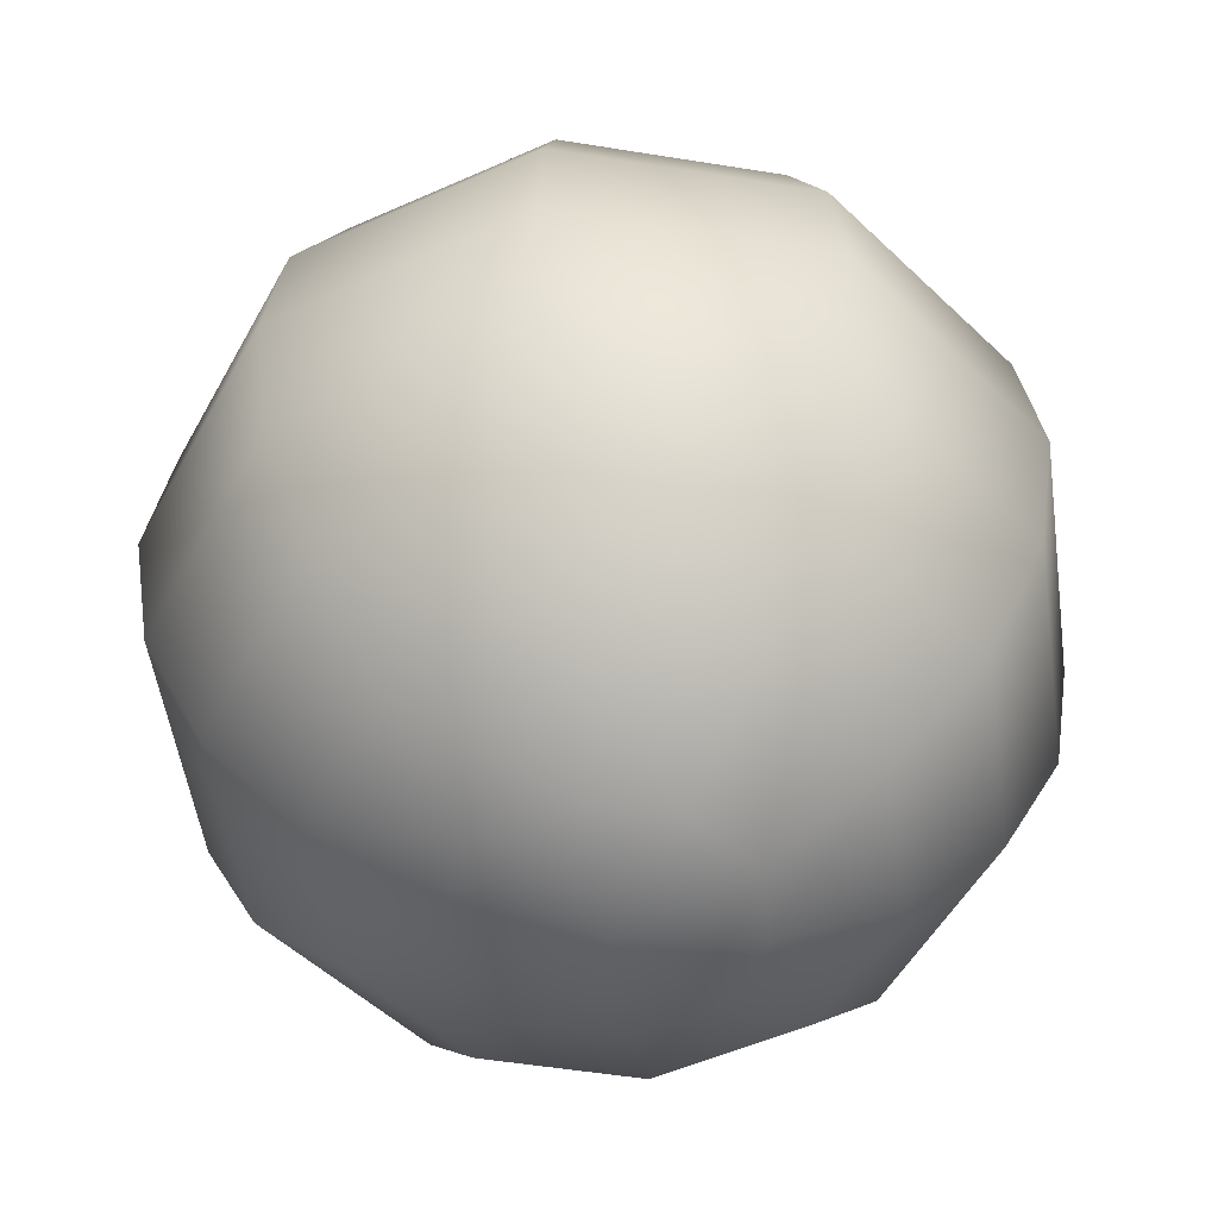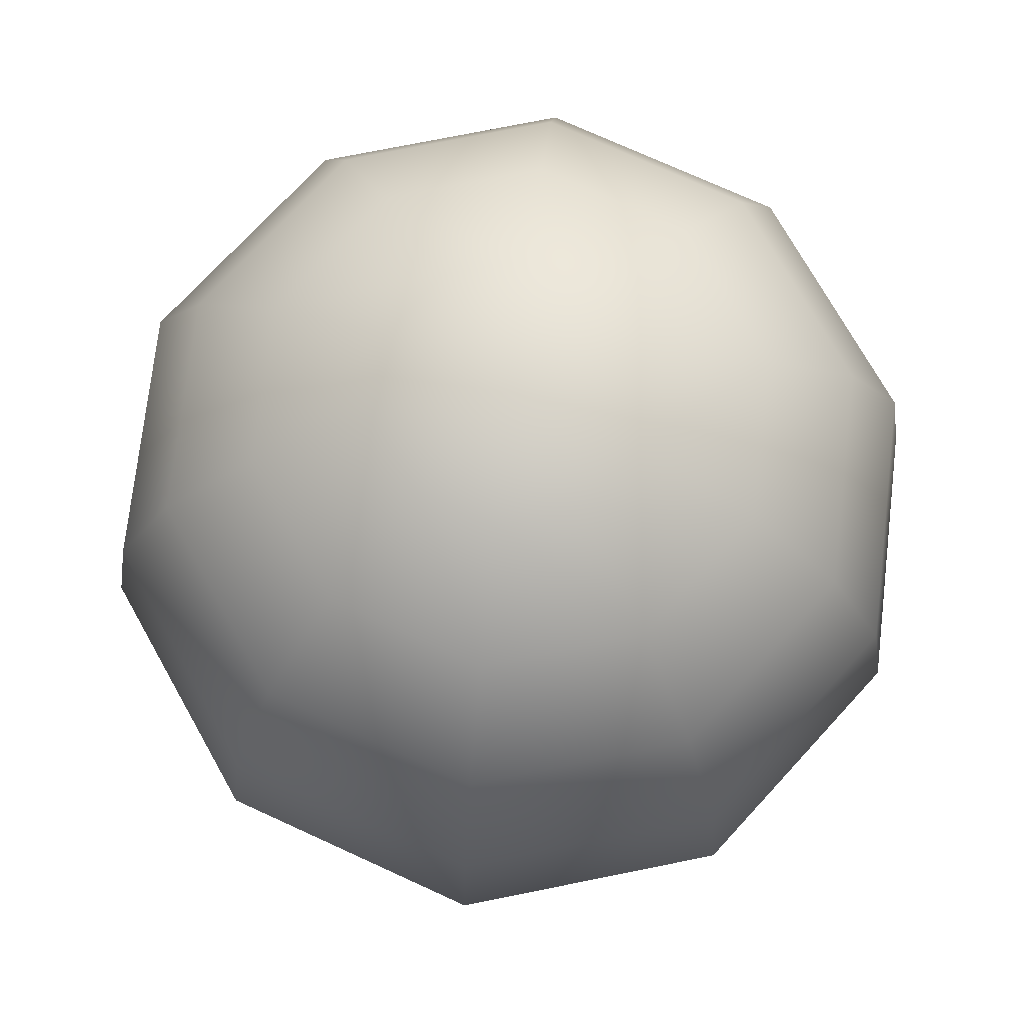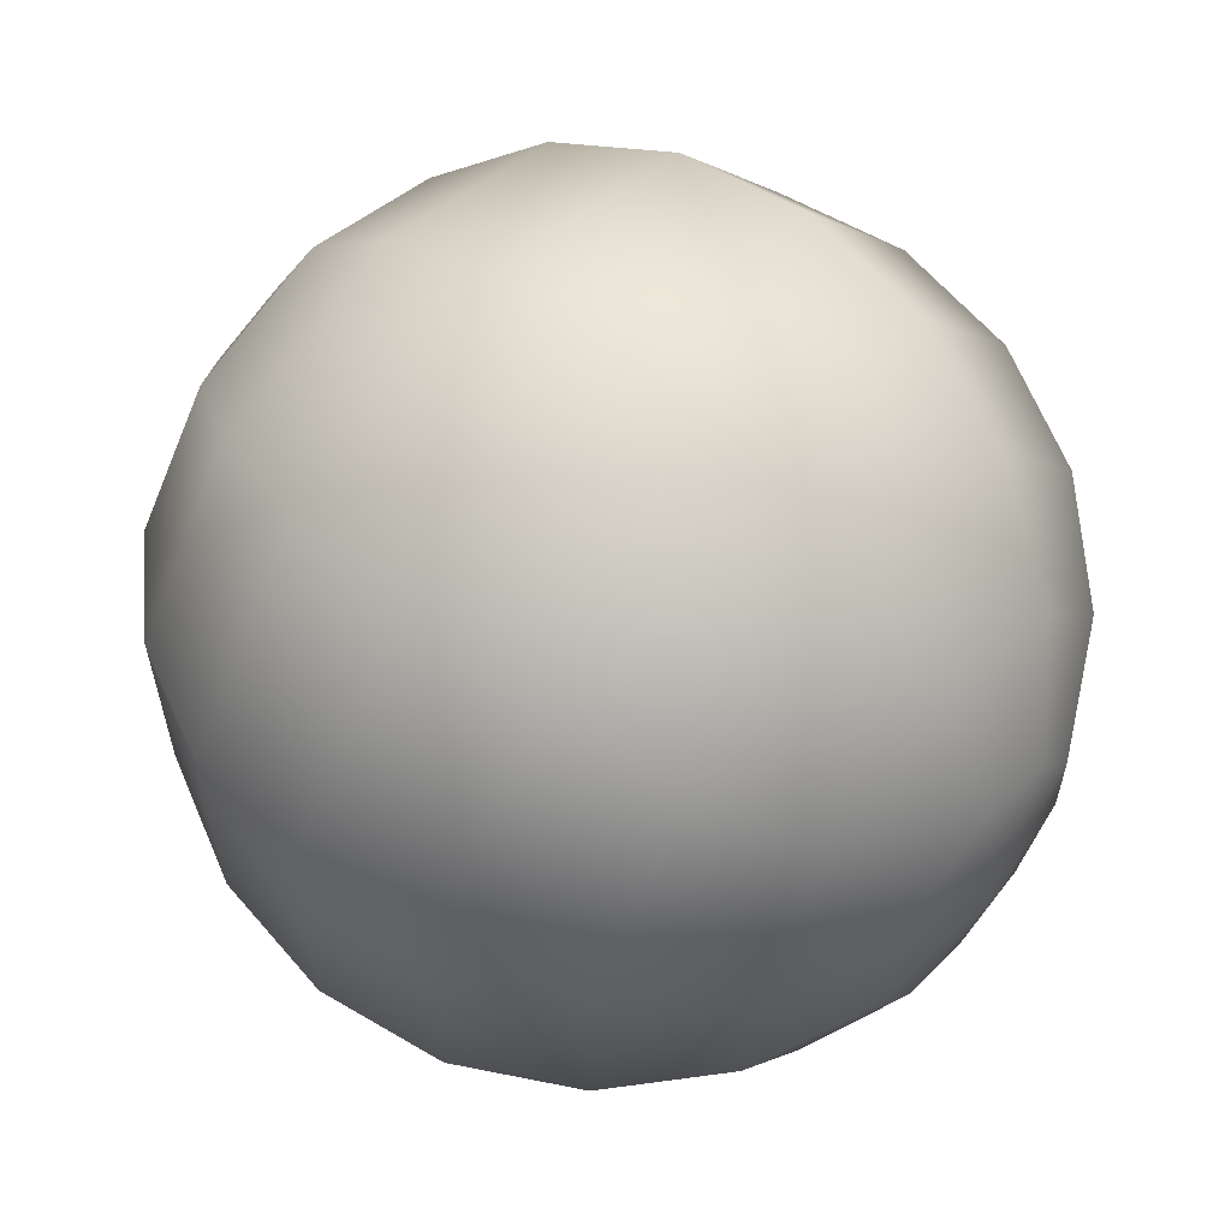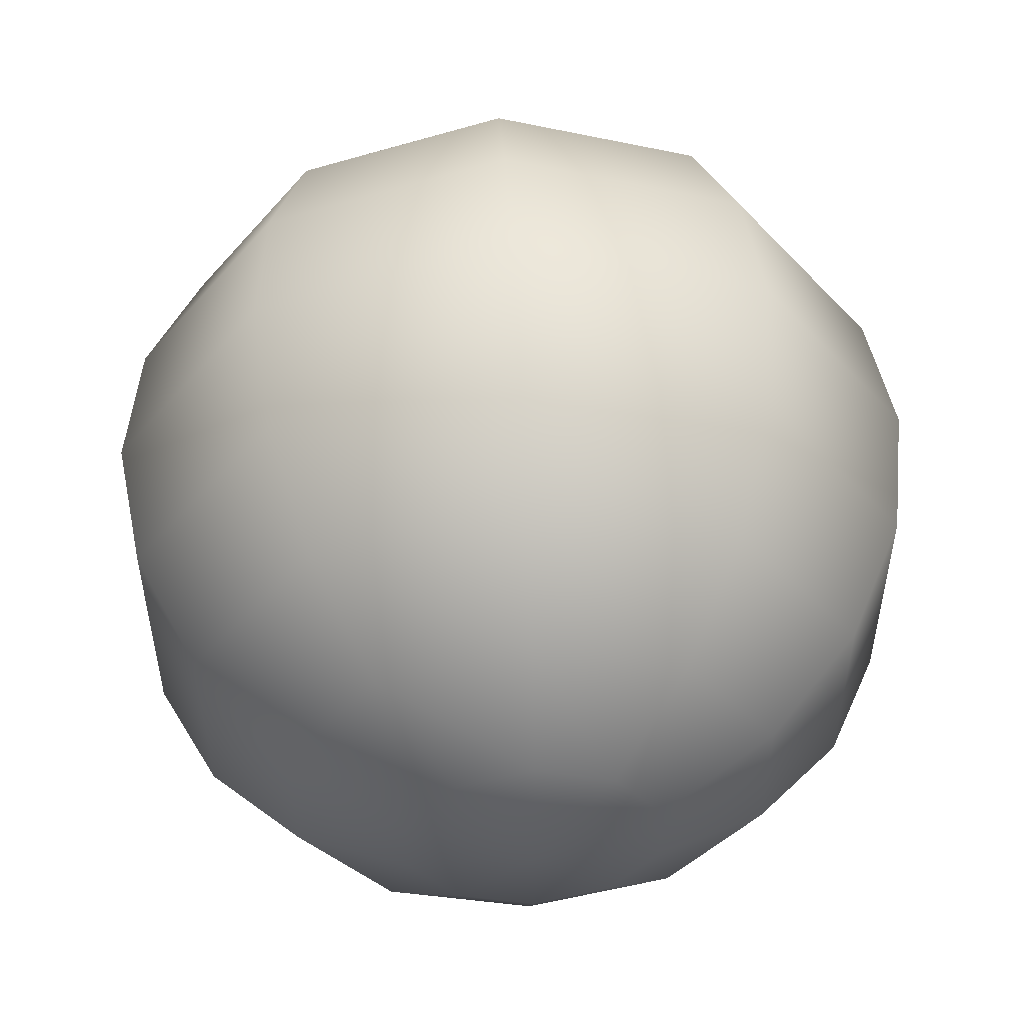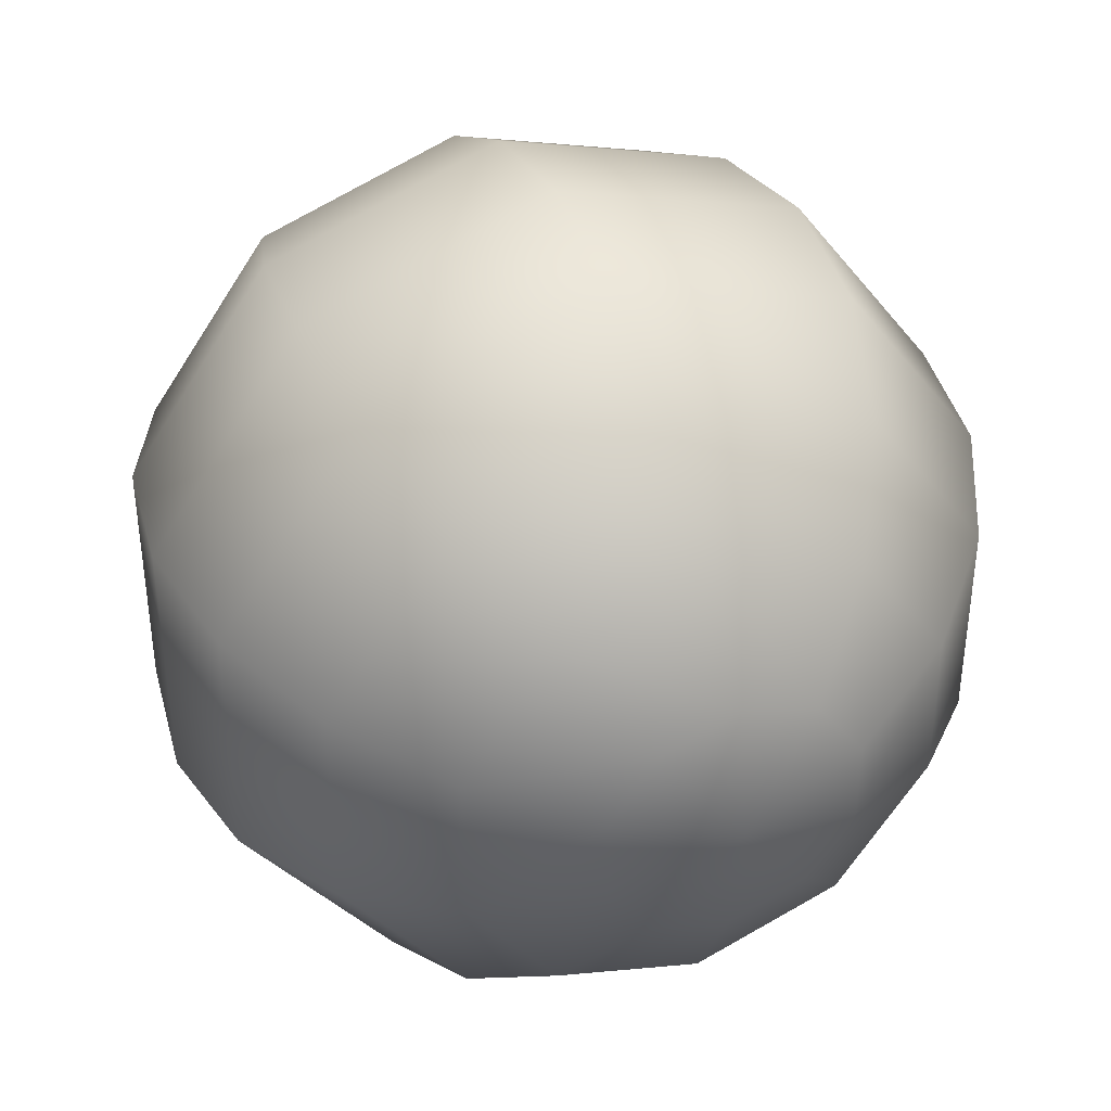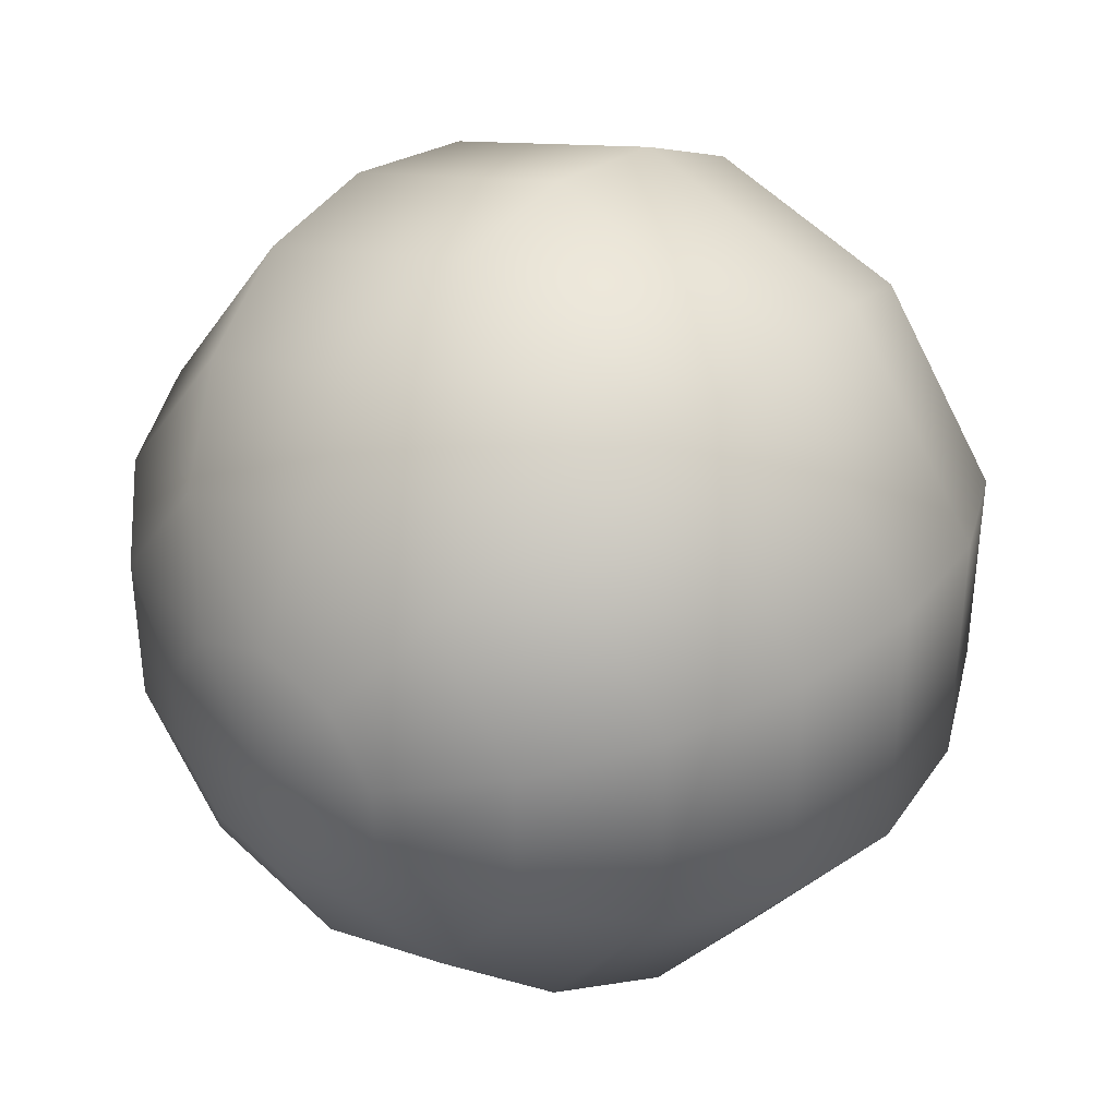
<metadata>
{"format":"obj","ext":"obj","renderer":"f3d","projection":"perspective","resolution":1024,"background":"white","views":[{"elev":-51.4,"azim":80.0,"up":"+Y"},{"elev":73.8,"azim":114.6,"up":"+Y"},{"elev":60.5,"azim":-49.5,"up":"+Z"},{"elev":53.2,"azim":176.9,"up":"+Z"},{"elev":39.6,"azim":-23.4,"up":"+Z"},{"elev":37.1,"azim":39.8,"up":"+Z"}]}
</metadata>
<code>
v 0.5 0.1749 0.4149
v 0.486 0.1749 0.4104
v 0.5 0.1786 0.3912
v 0.4774 0.1749 0.3985
v 0.4774 0.1749 0.3839
v 0.486 0.1749 0.372
v 0.5 0.1749 0.3675
v 0.514 0.1749 0.372
v 0.5226 0.1749 0.3839
v 0.5226 0.1749 0.3985
v 0.514 0.1749 0.4104
v 0.5 0.1639 0.4363
v 0.4735 0.1639 0.4277
v 0.4571 0.1639 0.4051
v 0.4571 0.1639 0.3772
v 0.4735 0.1639 0.3547
v 0.5 0.1639 0.346
v 0.5265 0.1639 0.3547
v 0.5429 0.1639 0.3772
v 0.5429 0.1639 0.4051
v 0.5265 0.1639 0.4277
v 0.5 0.147 0.4533
v 0.4635 0.147 0.4415
v 0.4409 0.147 0.4104
v 0.4409 0.147 0.372
v 0.4635 0.147 0.3409
v 0.5 0.147 0.329
v 0.5365 0.147 0.3409
v 0.5591 0.147 0.372
v 0.5591 0.147 0.4104
v 0.5365 0.147 0.4415
v 0.5 0.1255 0.4642
v 0.4571 0.1255 0.4503
v 0.4305 0.1255 0.4138
v 0.4305 0.1255 0.3686
v 0.4571 0.1255 0.3321
v 0.5 0.1255 0.3181
v 0.5429 0.1255 0.3321
v 0.5695 0.1255 0.3686
v 0.5695 0.1255 0.4138
v 0.5429 0.1255 0.4503
v 0.5 0.1018 0.468
v 0.4549 0.1018 0.4533
v 0.427 0.1018 0.4149
v 0.427 0.1018 0.3675
v 0.4549 0.1018 0.329
v 0.5 0.1018 0.3144
v 0.5451 0.1018 0.329
v 0.573 0.1018 0.3675
v 0.573 0.1018 0.4149
v 0.5451 0.1018 0.4533
v 0.5 0.07807 0.4642
v 0.4571 0.07807 0.4503
v 0.4305 0.07807 0.4138
v 0.4305 0.07807 0.3686
v 0.4571 0.07807 0.3321
v 0.5 0.07807 0.3181
v 0.5429 0.07807 0.3321
v 0.5695 0.07807 0.3686
v 0.5695 0.07807 0.4138
v 0.5429 0.07807 0.4503
v 0.5 0.05666 0.4533
v 0.4635 0.05666 0.4415
v 0.4409 0.05666 0.4104
v 0.4409 0.05666 0.372
v 0.4635 0.05666 0.3409
v 0.5 0.05666 0.329
v 0.5365 0.05666 0.3409
v 0.5591 0.05666 0.372
v 0.5591 0.05666 0.4104
v 0.5365 0.05666 0.4415
v 0.5 0.03967 0.4363
v 0.4735 0.03967 0.4277
v 0.4571 0.03967 0.4051
v 0.4571 0.03967 0.3772
v 0.4735 0.03967 0.3547
v 0.5 0.03967 0.346
v 0.5265 0.03967 0.3547
v 0.5429 0.03967 0.3772
v 0.5429 0.03967 0.4051
v 0.5265 0.03967 0.4277
v 0.5 0.02876 0.4149
v 0.486 0.02876 0.4104
v 0.4774 0.02876 0.3985
v 0.4774 0.02876 0.3839
v 0.486 0.02876 0.372
v 0.5 0.02876 0.3675
v 0.514 0.02876 0.372
v 0.5226 0.02876 0.3839
v 0.5226 0.02876 0.3985
v 0.514 0.02876 0.4104
v 0.5 0.025 0.3912
f 92 82 91
f 92 91 90
f 92 90 89
f 92 89 88
f 92 88 87
f 92 87 86
f 92 86 85
f 92 85 84
f 92 84 83
f 92 83 82
f 82 72 91
f 91 72 81
f 91 81 90
f 90 81 80
f 90 80 89
f 89 80 79
f 89 79 88
f 88 79 78
f 88 78 87
f 87 78 77
f 87 77 86
f 86 77 76
f 86 76 85
f 85 76 75
f 85 75 84
f 84 75 74
f 84 74 83
f 83 74 73
f 83 73 82
f 82 73 72
f 72 62 81
f 81 62 71
f 81 71 80
f 80 71 70
f 80 70 79
f 79 70 69
f 79 69 78
f 78 69 68
f 78 68 77
f 77 68 67
f 77 67 76
f 76 67 66
f 76 66 75
f 75 66 65
f 75 65 74
f 74 65 64
f 74 64 73
f 73 64 63
f 73 63 72
f 72 63 62
f 62 52 71
f 71 52 61
f 71 61 70
f 70 61 60
f 70 60 69
f 69 60 59
f 69 59 68
f 68 59 58
f 68 58 67
f 67 58 57
f 67 57 66
f 66 57 56
f 66 56 65
f 65 56 55
f 65 55 64
f 64 55 54
f 64 54 63
f 63 54 53
f 63 53 62
f 62 53 52
f 52 42 61
f 61 42 51
f 61 51 60
f 60 51 50
f 60 50 59
f 59 50 49
f 59 49 58
f 58 49 48
f 58 48 57
f 57 48 47
f 57 47 56
f 56 47 46
f 56 46 55
f 55 46 45
f 55 45 54
f 54 45 44
f 54 44 53
f 53 44 43
f 53 43 52
f 52 43 42
f 42 32 51
f 51 32 41
f 51 41 50
f 50 41 40
f 50 40 49
f 49 40 39
f 49 39 48
f 48 39 38
f 48 38 47
f 47 38 37
f 47 37 46
f 46 37 36
f 46 36 45
f 45 36 35
f 45 35 44
f 44 35 34
f 44 34 43
f 43 34 33
f 43 33 42
f 42 33 32
f 32 22 41
f 41 22 31
f 41 31 40
f 40 31 30
f 40 30 39
f 39 30 29
f 39 29 38
f 38 29 28
f 38 28 37
f 37 28 27
f 37 27 36
f 36 27 26
f 36 26 35
f 35 26 25
f 35 25 34
f 34 25 24
f 34 24 33
f 33 24 23
f 33 23 32
f 32 23 22
f 22 12 31
f 31 12 21
f 31 21 30
f 30 21 20
f 30 20 29
f 29 20 19
f 29 19 28
f 28 19 18
f 28 18 27
f 27 18 17
f 27 17 26
f 26 17 16
f 26 16 25
f 25 16 15
f 25 15 24
f 24 15 14
f 24 14 23
f 23 14 13
f 23 13 22
f 22 13 12
f 12 1 21
f 21 1 11
f 21 11 20
f 20 11 10
f 20 10 19
f 19 10 9
f 19 9 18
f 18 9 8
f 18 8 17
f 17 8 7
f 17 7 16
f 16 7 6
f 16 6 15
f 15 6 5
f 15 5 14
f 14 5 4
f 14 4 13
f 13 4 2
f 13 2 12
f 12 2 1
f 1 3 11
f 11 3 10
f 10 3 9
f 9 3 8
f 8 3 7
f 7 3 6
f 6 3 5
f 5 3 4
f 4 3 2
f 2 3 1

</code>
